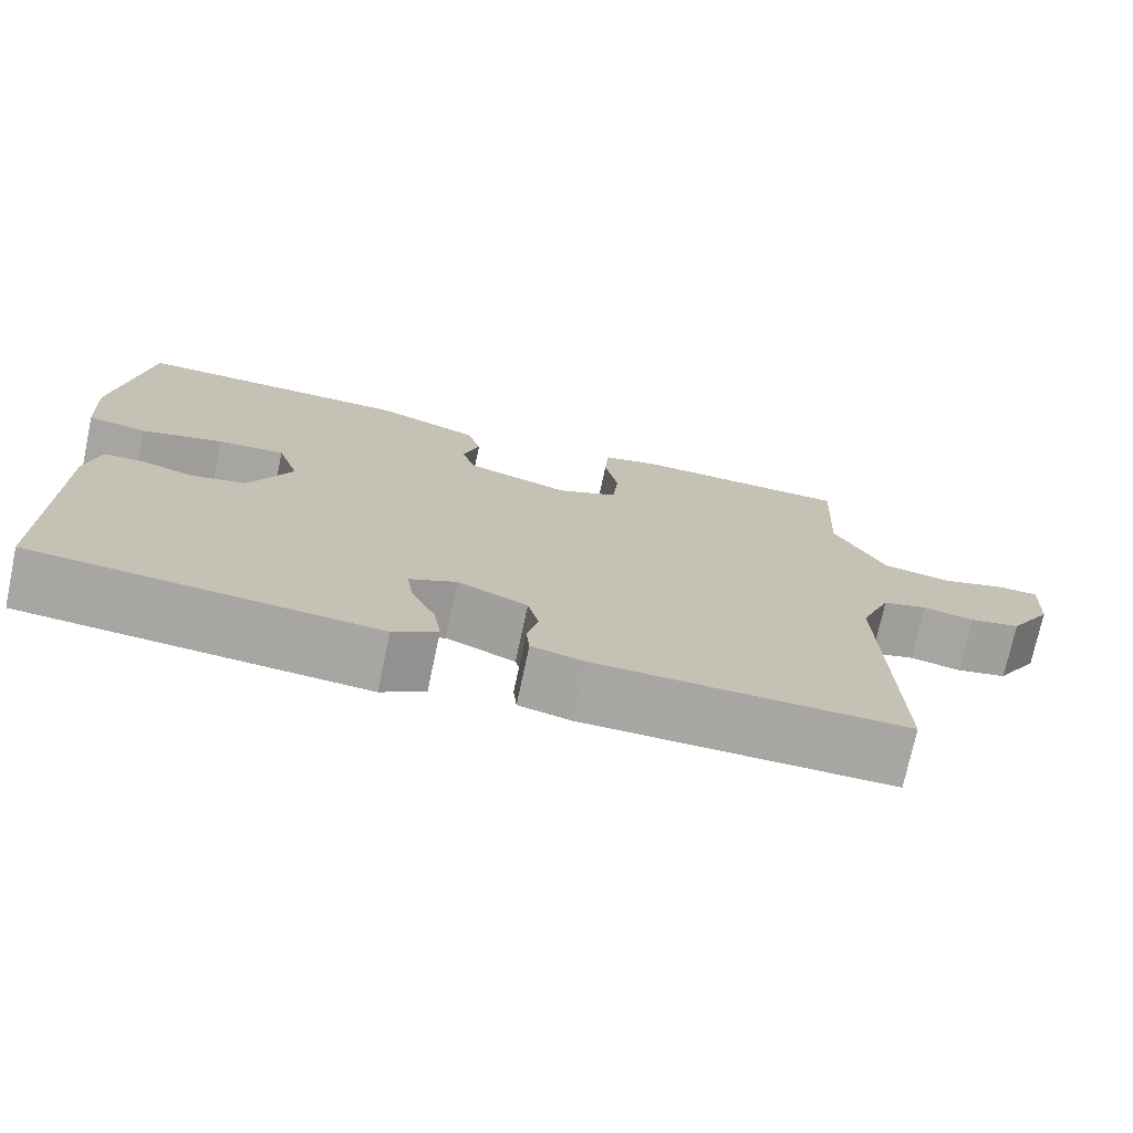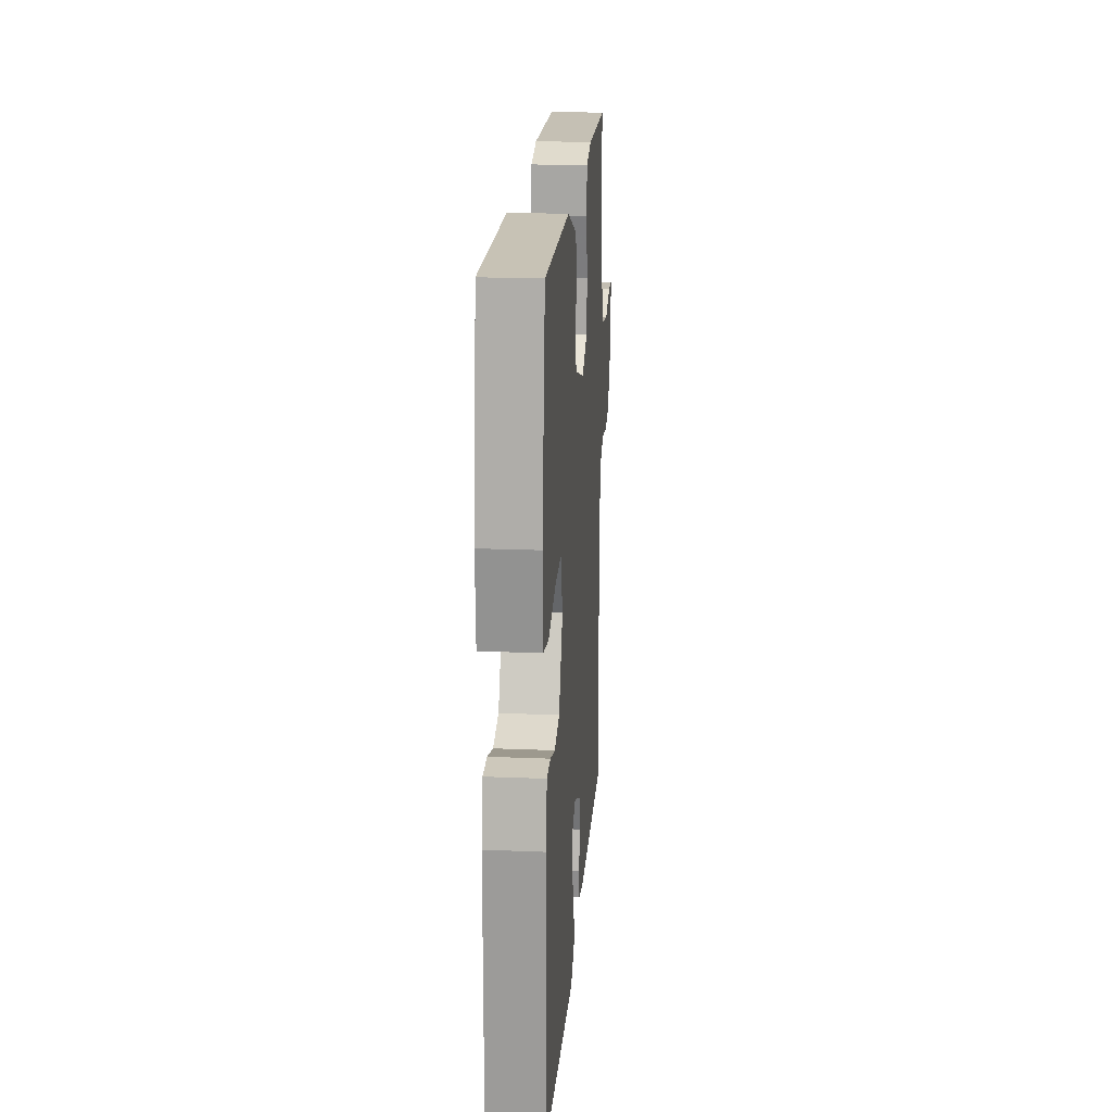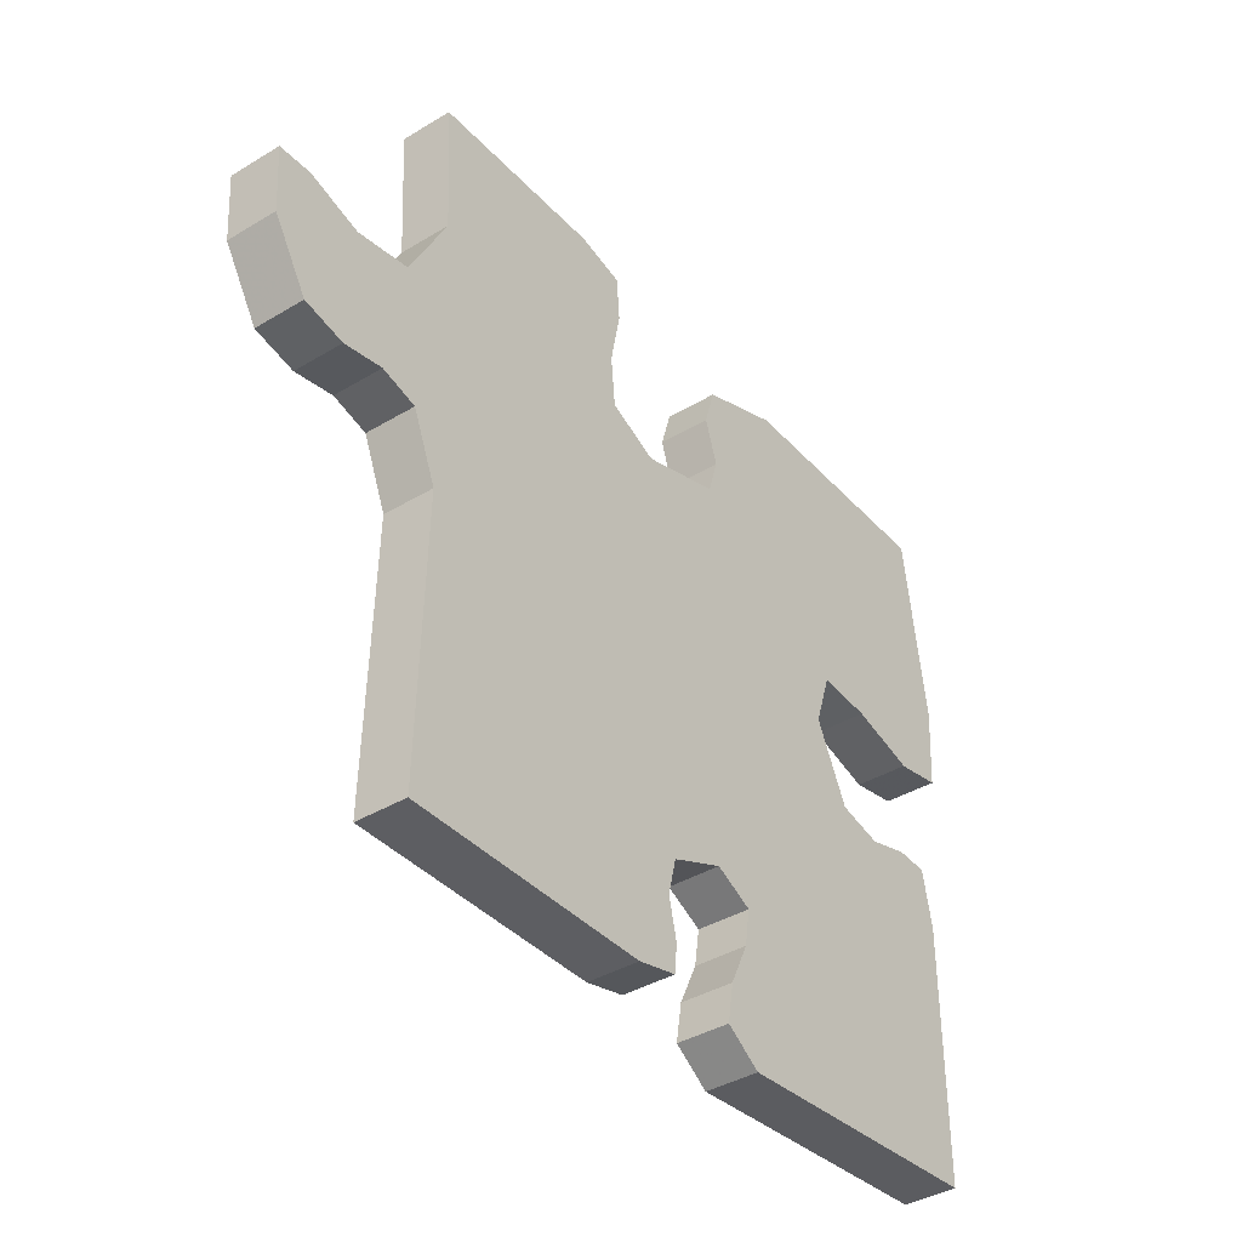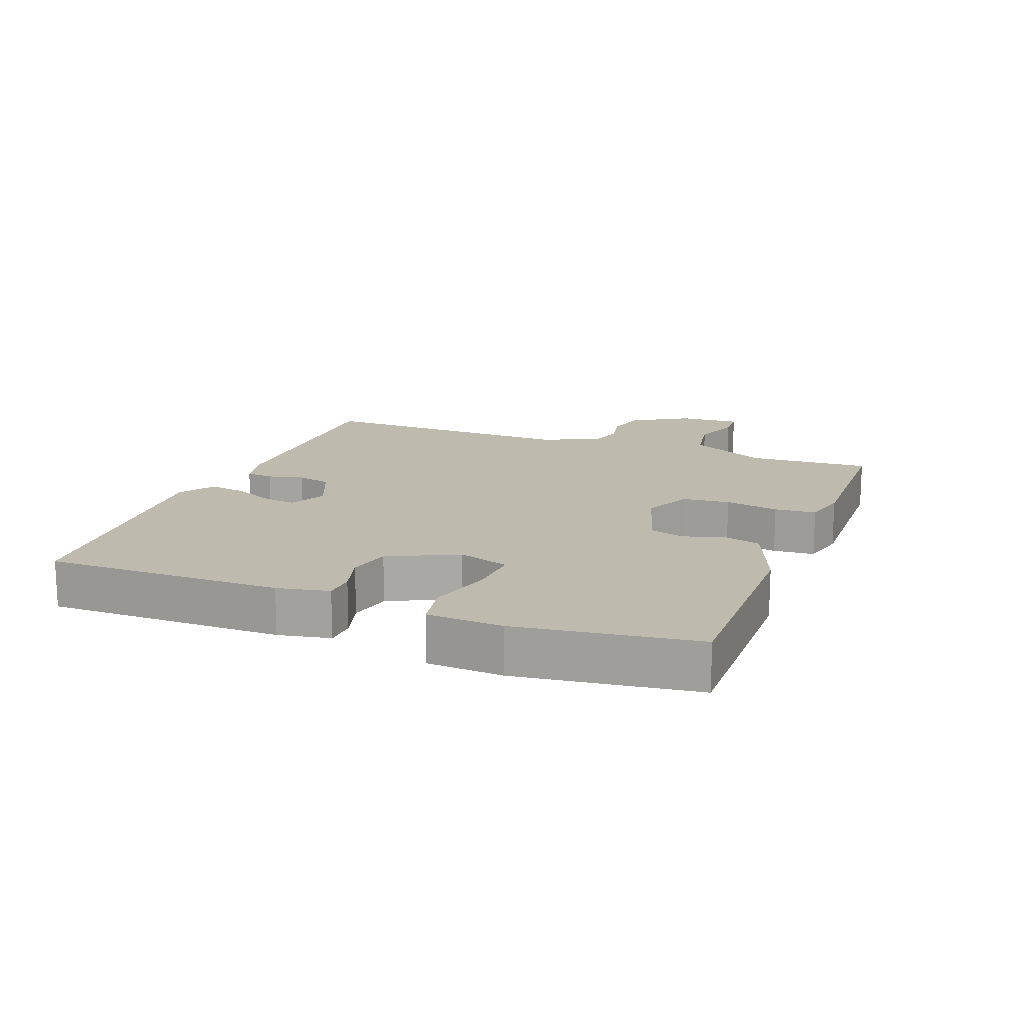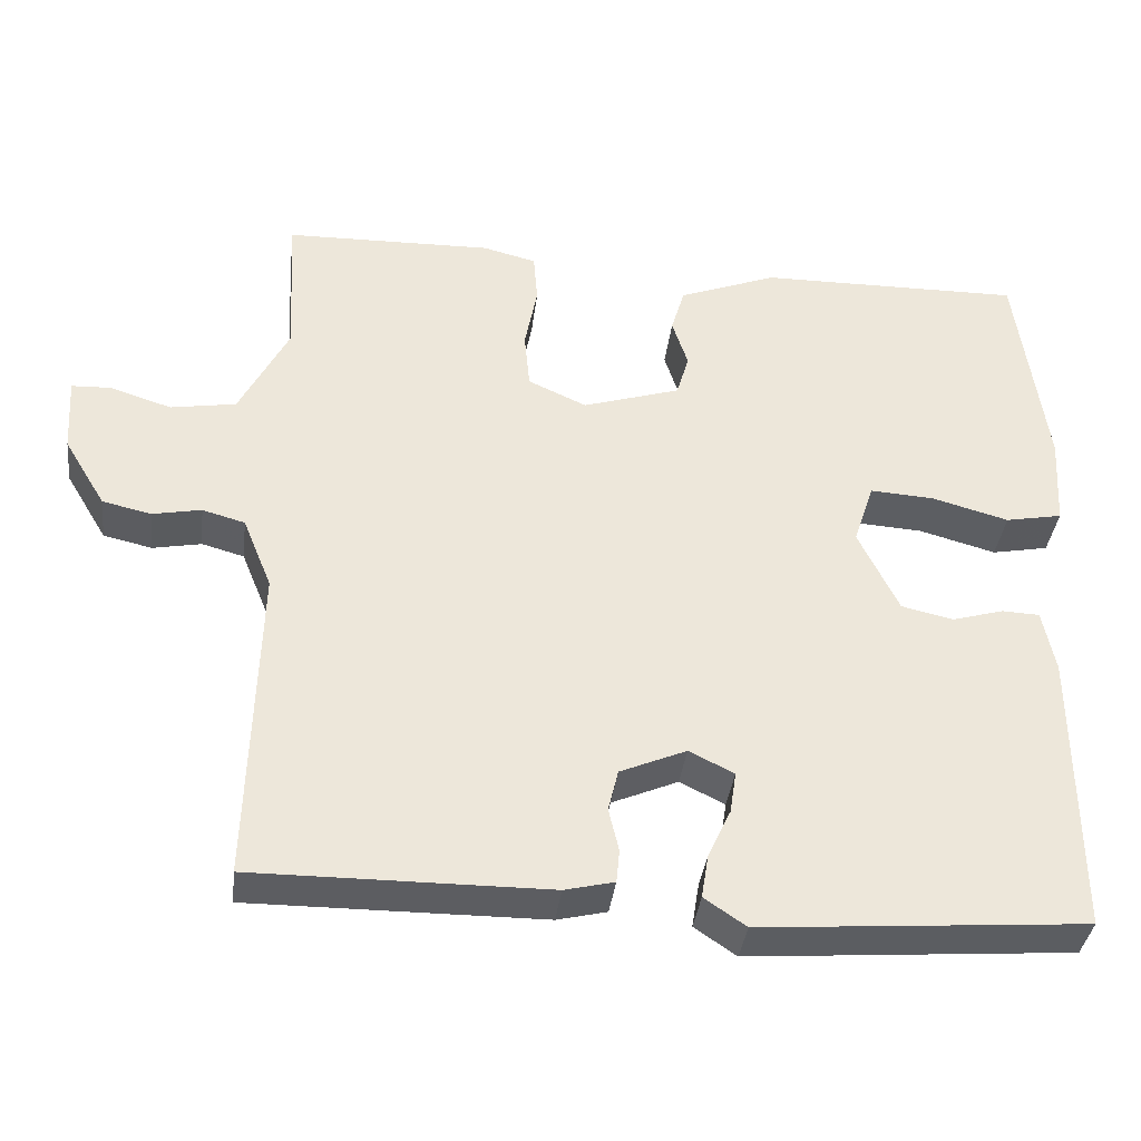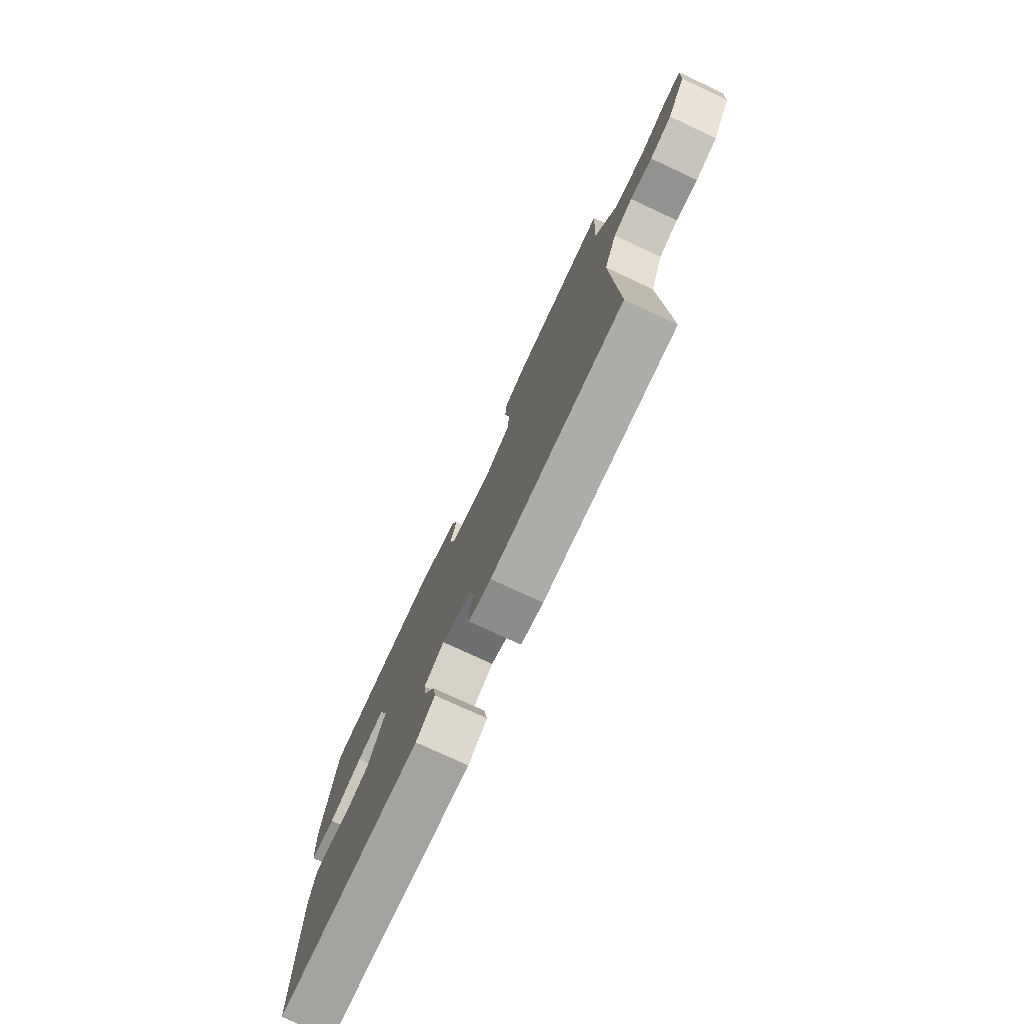
<metadata>
{"format":"obj","ext":"obj","renderer":"f3d","projection":"perspective","resolution":1024,"background":"white","views":[{"elev":-74.0,"azim":-12.0,"up":"+Z"},{"elev":19.6,"azim":-85.7,"up":"+Z"},{"elev":-39.1,"azim":127.0,"up":"+Z"},{"elev":15.5,"azim":-69.0,"up":"+Y"},{"elev":-37.0,"azim":173.1,"up":"+Z"},{"elev":-77.2,"azim":65.1,"up":"+Z"}]}
</metadata>
<code>
v 0.5 0.07 0.5
v 0.49 0.07 0.311
v 0.552 0.07 0.19
v 0.635 0.07 0.176
v 0.714 0.07 0.201
v 0.763 0.07 0.199
v 0.757 0.07 0.103
v 0.704 0.07 0.015
v 0.642 0.07 0.001
v 0.58 0.07 0.013
v 0.526 0.07 -0.002
v 0.489 0.07 -0.093
v 0.5 0.07 -0.5
v 0.127 0.07 -0.498
v 0.064 0.07 -0.483
v 0.06 0.07 -0.441
v 0.073 0.07 -0.386
v 0.06 0.07 -0.333
v -0.024 0.07 -0.297
v -0.081 0.07 -0.325
v -0.073 0.07 -0.378
v -0.044 0.07 -0.44
v -0.035 0.07 -0.496
v -0.088 0.07 -0.532
v -0.5 0.07 -0.5
v -0.499 0.07 -0.136
v -0.483 0.07 -0.056
v -0.435 0.07 -0.054
v -0.37 0.07 -0.073
v -0.304 0.07 -0.058
v -0.253 0.07 0.048
v -0.279 0.07 0.127
v -0.36 0.07 0.122
v -0.458 0.07 0.095
v -0.53 0.07 0.109
v -0.537 0.07 0.225
v -0.5 0.07 0.5
v -0.164 0.07 0.496
v -0.039 0.07 0.448
v -0.022 0.07 0.39
v -0.042 0.07 0.328
v -0.026 0.07 0.274
v 0.098 0.07 0.235
v 0.172 0.07 0.269
v 0.179 0.07 0.342
v 0.163 0.07 0.425
v 0.168 0.07 0.489
v 0.236 0.07 0.506
v 0.5 0 0.5
v 0.49 0 0.311
v 0.552 0 0.19
v 0.635 0 0.176
v 0.714 0 0.201
v 0.763 0 0.199
v 0.757 0 0.103
v 0.704 0 0.015
v 0.642 0 0.001
v 0.58 0 0.013
v 0.526 0 -0.002
v 0.489 0 -0.093
v 0.5 0 -0.5
v 0.127 0 -0.498
v 0.064 0 -0.483
v 0.06 0 -0.441
v 0.073 0 -0.386
v 0.06 0 -0.333
v -0.024 0 -0.297
v -0.081 0 -0.325
v -0.073 0 -0.378
v -0.044 0 -0.44
v -0.035 0 -0.496
v -0.088 0 -0.532
v -0.5 0 -0.5
v -0.499 0 -0.136
v -0.483 0 -0.056
v -0.435 0 -0.054
v -0.37 0 -0.073
v -0.304 0 -0.058
v -0.253 0 0.048
v -0.279 0 0.127
v -0.36 0 0.122
v -0.458 0 0.095
v -0.53 0 0.109
v -0.537 0 0.225
v -0.5 0 0.5
v -0.164 0 0.496
v -0.039 0 0.448
v -0.022 0 0.39
v -0.042 0 0.328
v -0.026 0 0.274
v 0.098 0 0.235
v 0.172 0 0.269
v 0.179 0 0.342
v 0.163 0 0.425
v 0.168 0 0.489
v 0.236 0 0.506
f 48 1 2
f 47 48 2
f 46 47 2
f 45 46 2
f 44 45 2 3
f 43 44 3
f 39 40 41
f 38 39 41
f 37 38 41
f 36 37 41
f 35 36 41
f 34 35 41
f 33 34 41
f 32 33 41 42
f 31 32 42 43
f 27 28 29
f 26 27 29
f 25 26 29
f 24 25 29
f 23 24 29
f 22 23 29
f 21 22 29
f 20 21 29 30
f 43 3 4
f 31 43 4
f 30 31 4
f 20 30 4
f 19 20 4
f 15 16 17
f 14 15 17
f 13 14 17
f 12 13 17
f 11 12 17 18
f 8 9 10
f 7 8 10
f 6 7 10
f 5 6 10
f 4 5 10
f 4 10 11
f 4 11 18 19
f 50 49 96
f 50 96 95
f 50 95 94
f 50 94 93
f 51 50 93 92
f 51 92 91
f 89 88 87
f 89 87 86
f 89 86 85
f 89 85 84
f 89 84 83
f 89 83 82
f 89 82 81
f 90 89 81 80
f 91 90 80 79
f 77 76 75
f 77 75 74
f 77 74 73
f 77 73 72
f 77 72 71
f 77 71 70
f 77 70 69
f 78 77 69 68
f 52 51 91
f 52 91 79
f 52 79 78
f 52 78 68
f 52 68 67
f 65 64 63
f 65 63 62
f 65 62 61
f 65 61 60
f 66 65 60 59
f 58 57 56
f 58 56 55
f 58 55 54
f 58 54 53
f 58 53 52
f 59 58 52
f 67 66 59 52
f 1 49 50 2
f 2 50 51 3
f 3 51 52 4
f 4 52 53 5
f 5 53 54 6
f 6 54 55 7
f 7 55 56 8
f 8 56 57 9
f 9 57 58 10
f 10 58 59 11
f 11 59 60 12
f 12 60 61 13
f 13 61 62 14
f 14 62 63 15
f 15 63 64 16
f 16 64 65 17
f 17 65 66 18
f 18 66 67 19
f 19 67 68 20
f 20 68 69 21
f 21 69 70 22
f 22 70 71 23
f 23 71 72 24
f 24 72 73 25
f 25 73 74 26
f 26 74 75 27
f 27 75 76 28
f 28 76 77 29
f 29 77 78 30
f 30 78 79 31
f 31 79 80 32
f 32 80 81 33
f 33 81 82 34
f 34 82 83 35
f 35 83 84 36
f 36 84 85 37
f 37 85 86 38
f 38 86 87 39
f 39 87 88 40
f 40 88 89 41
f 41 89 90 42
f 42 90 91 43
f 43 91 92 44
f 44 92 93 45
f 45 93 94 46
f 46 94 95 47
f 47 95 96 48
f 48 96 49 1

</code>
